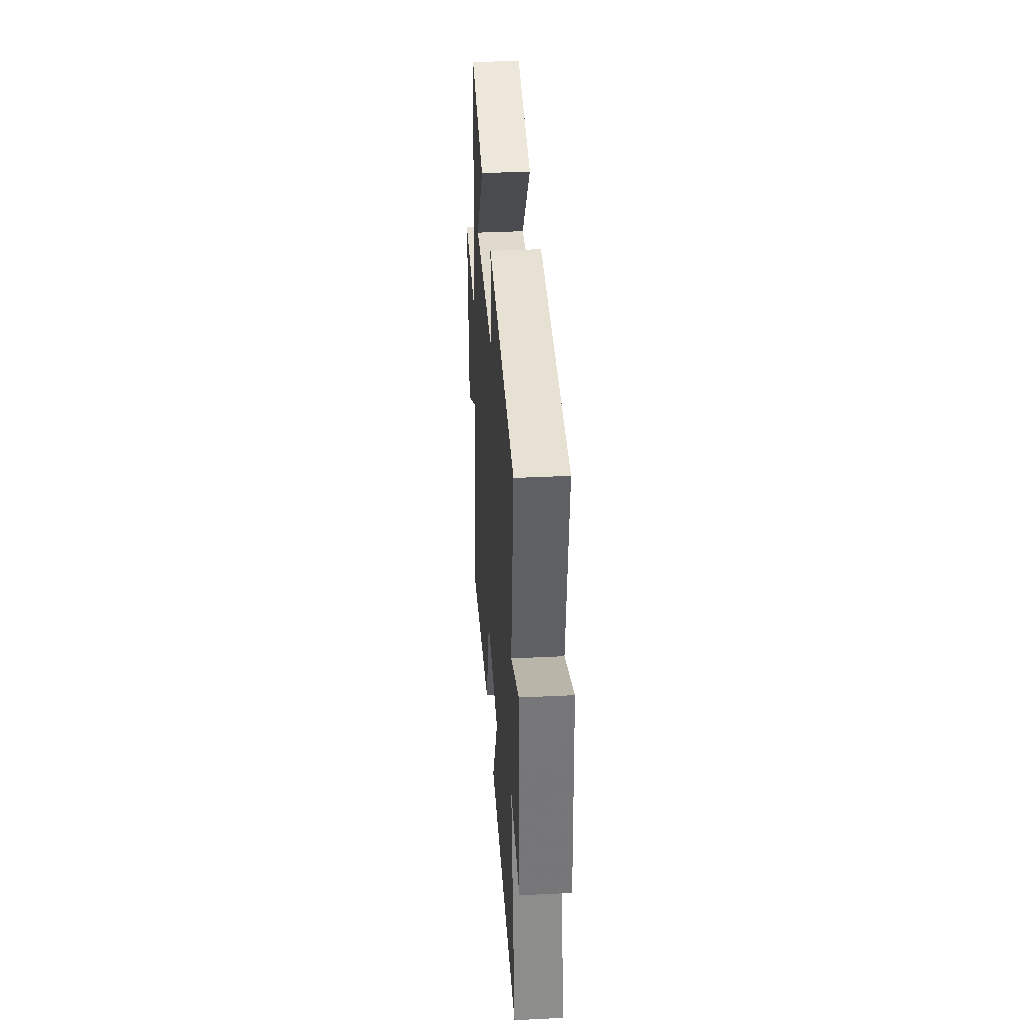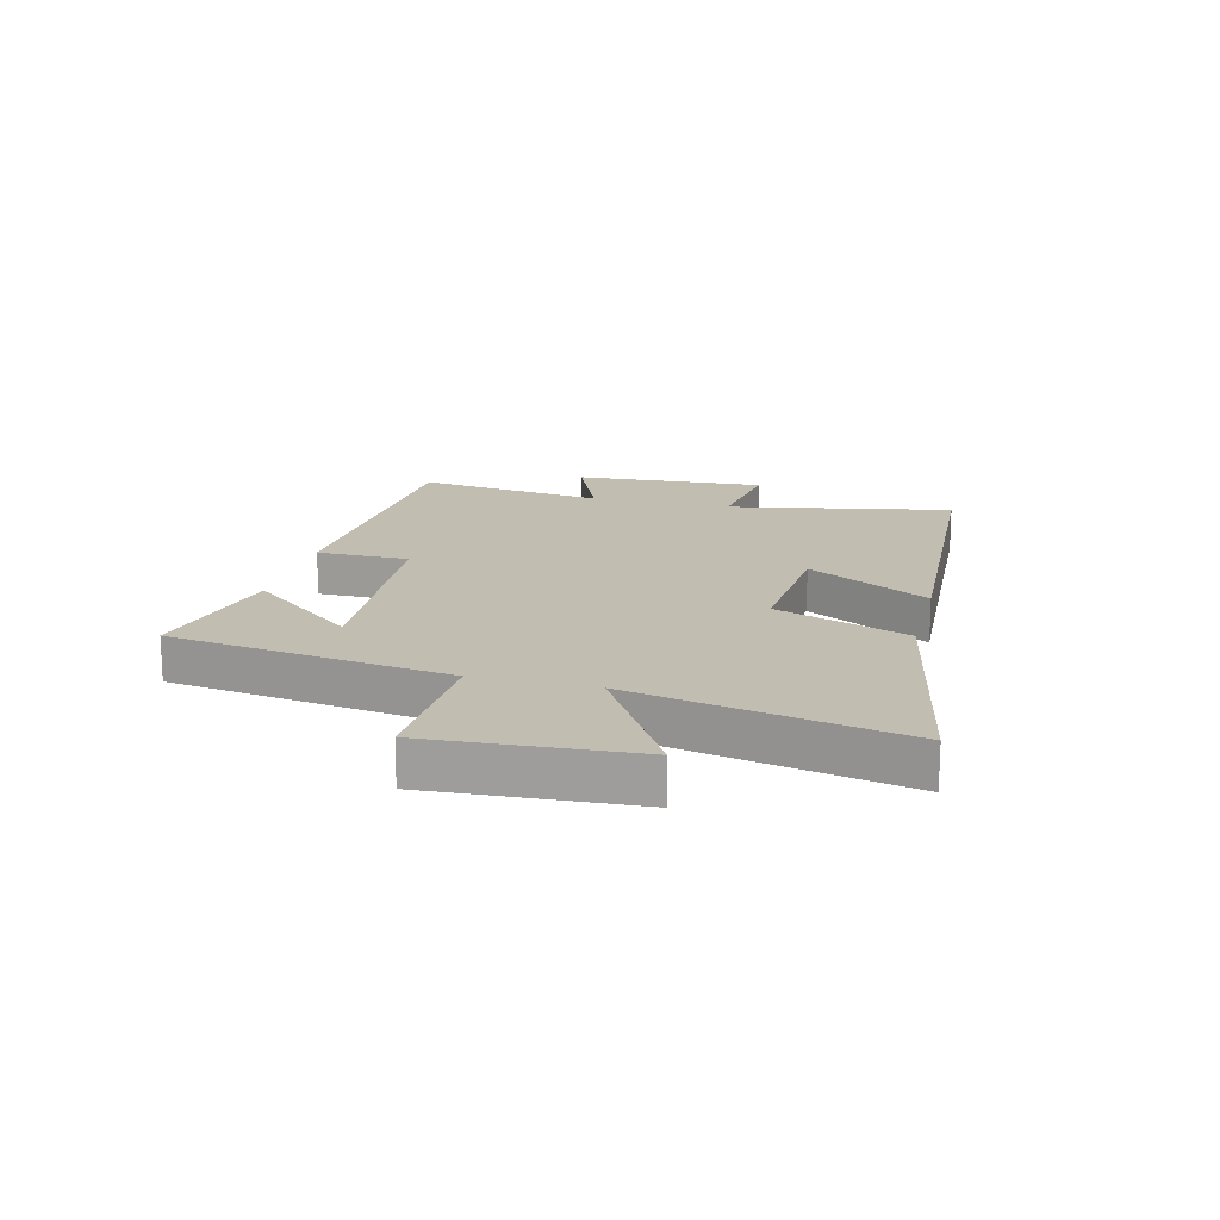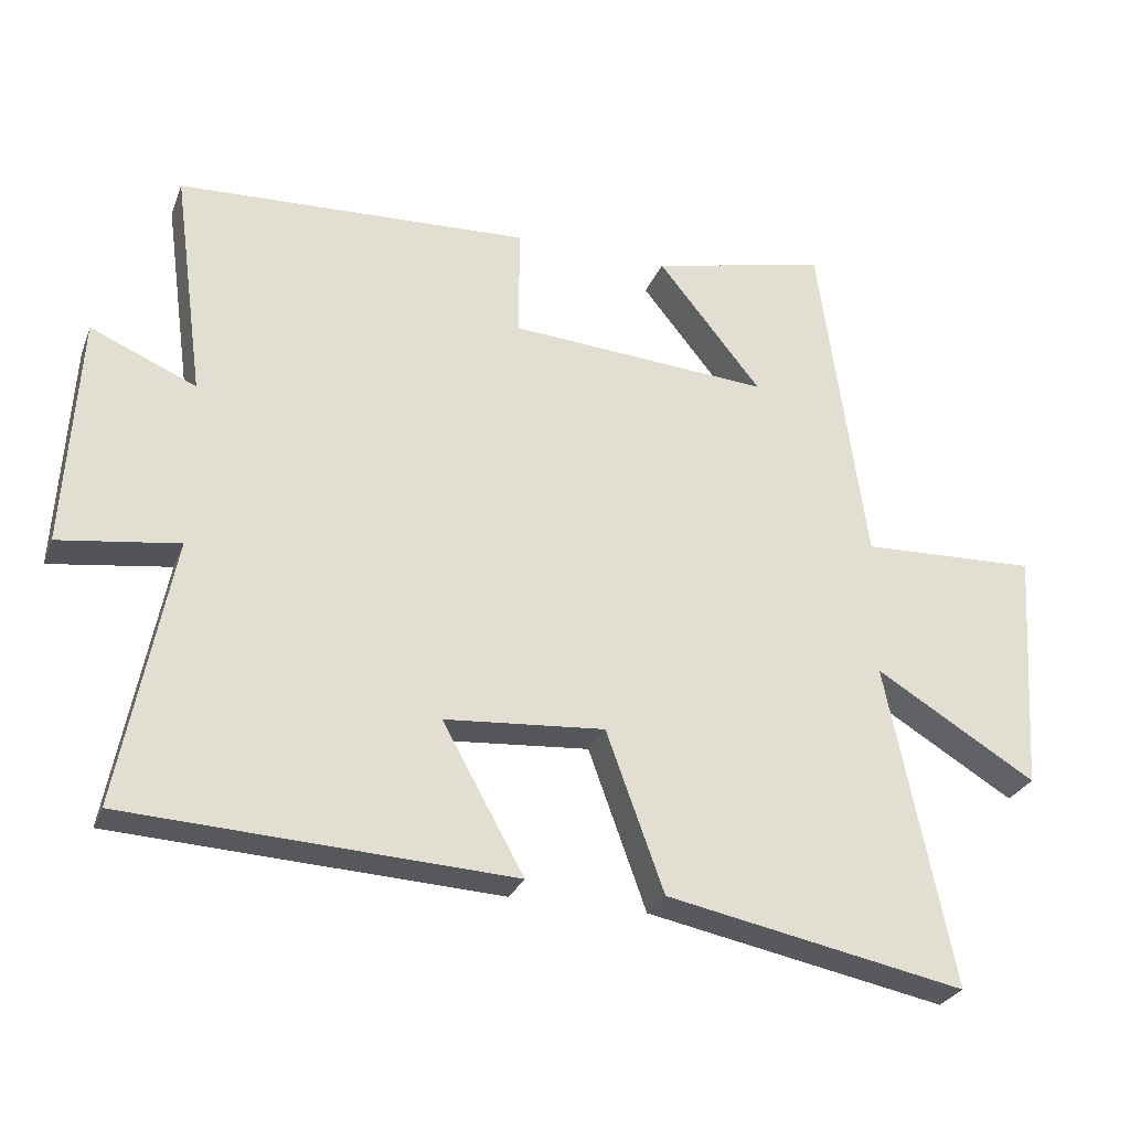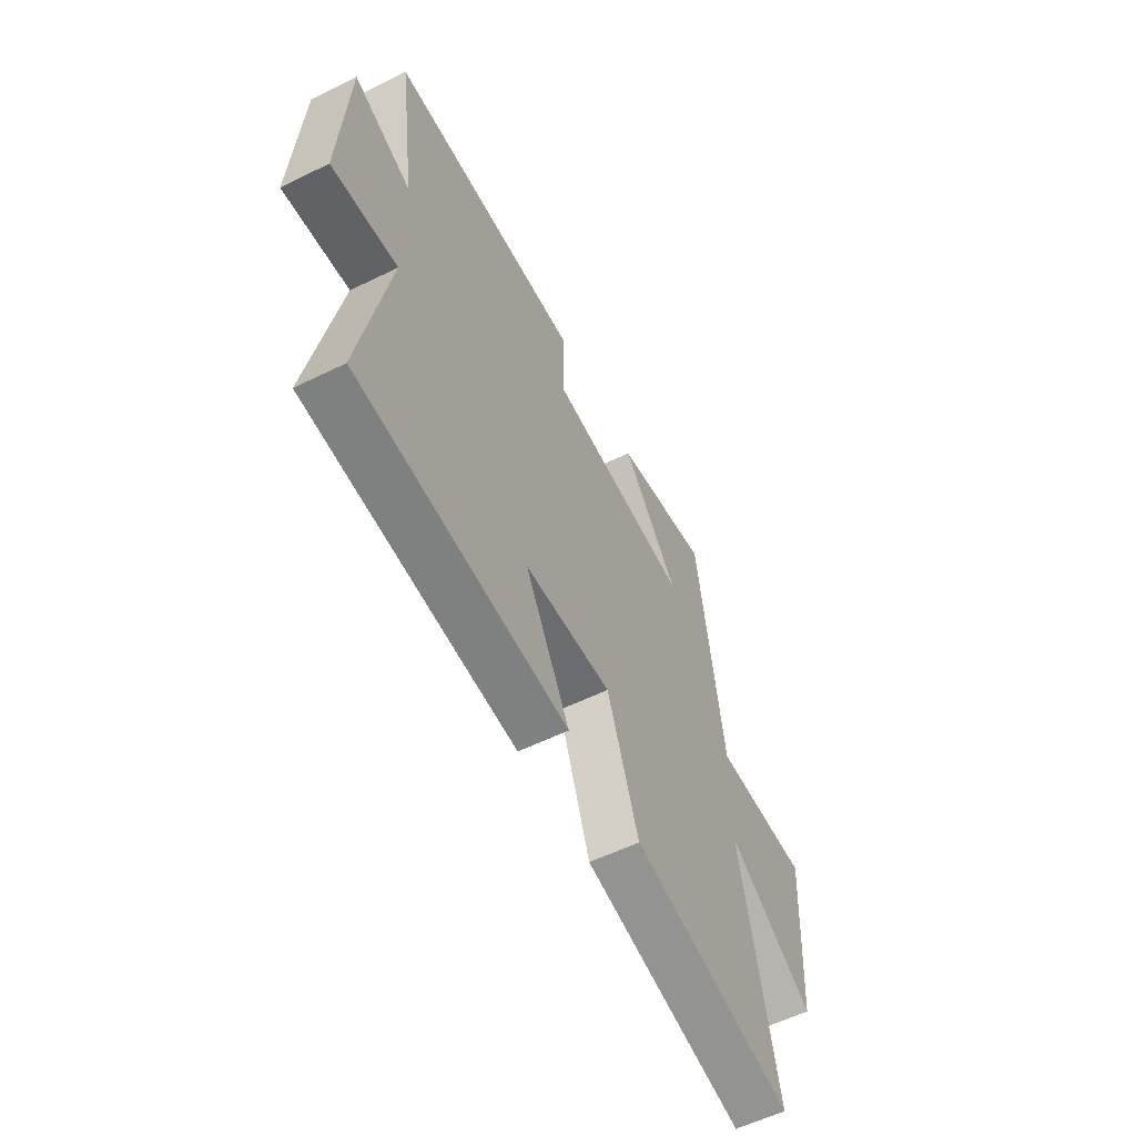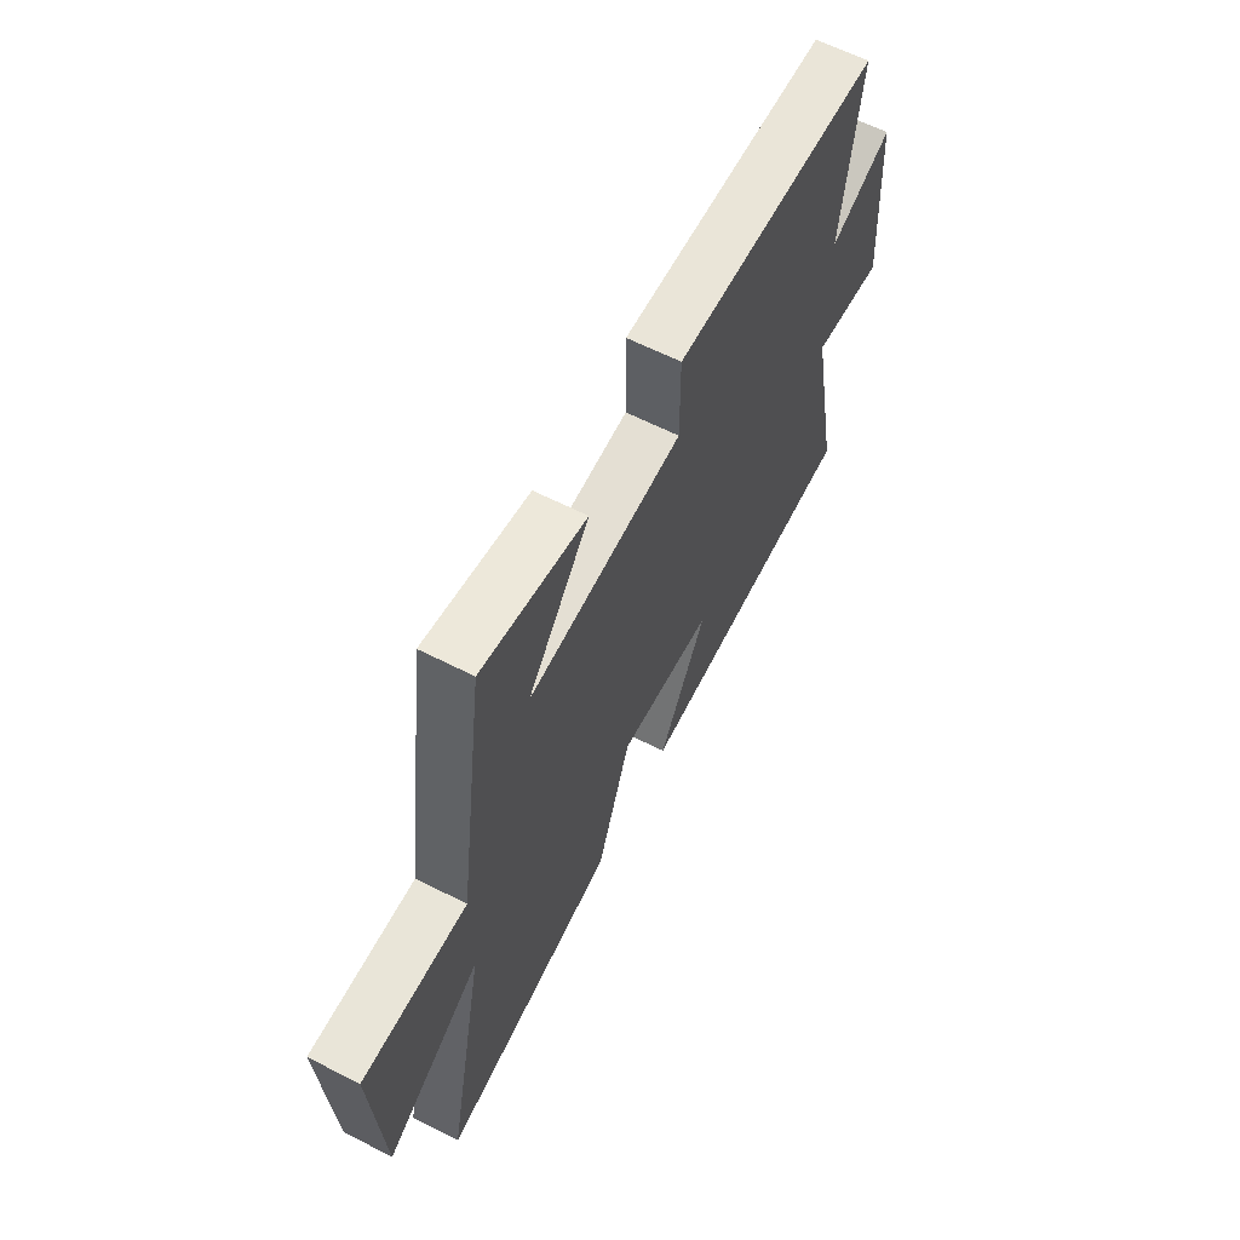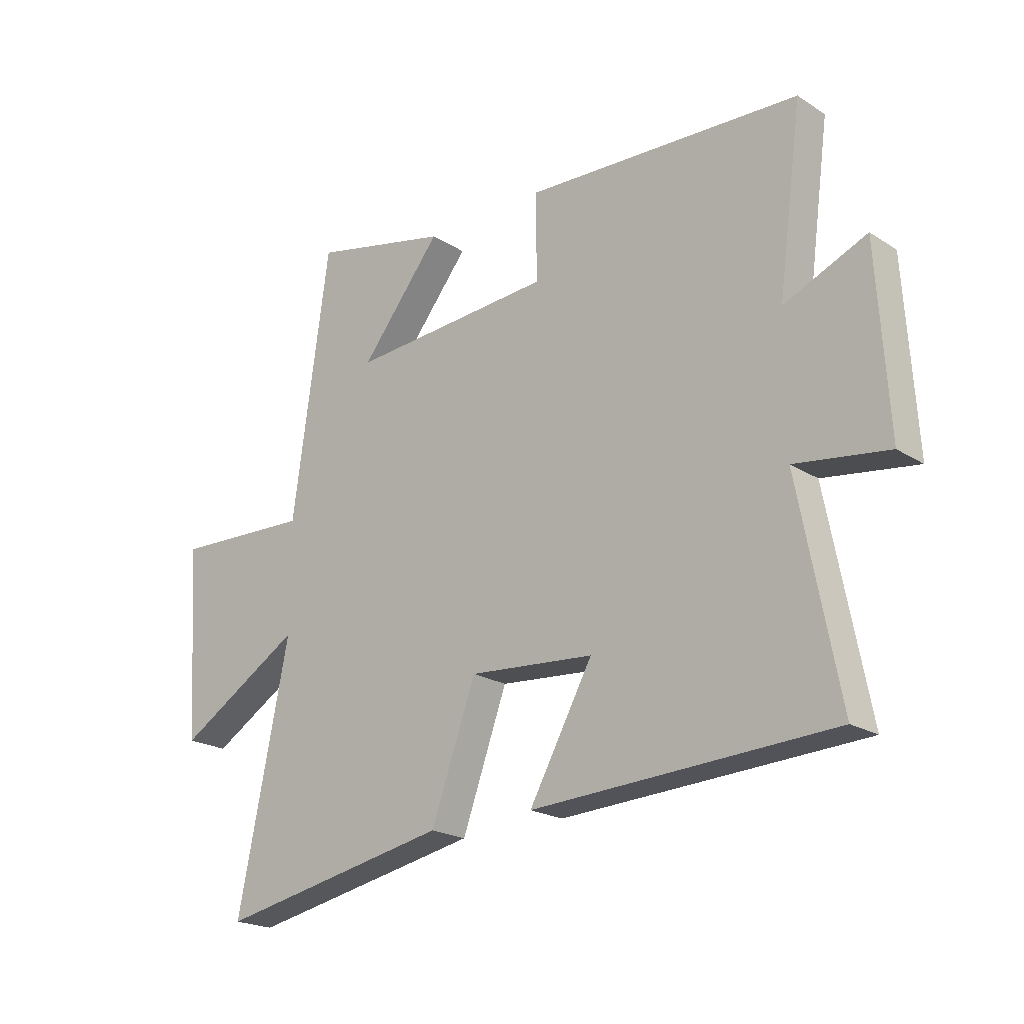
<metadata>
{"format":"obj","ext":"obj","renderer":"f3d","projection":"perspective","resolution":1024,"background":"white","views":[{"elev":36.8,"azim":-93.6,"up":"+Z"},{"elev":17.0,"azim":104.2,"up":"+Y"},{"elev":-27.7,"azim":-18.7,"up":"+Z"},{"elev":-57.6,"azim":-63.0,"up":"+Z"},{"elev":62.3,"azim":117.3,"up":"+Z"},{"elev":-20.9,"azim":-138.5,"up":"+Z"}]}
</metadata>
<code>
v -0.544 0.07 0.476
v -0.042 0.07 0.5
v -0.042 0.07 0.342
v 0.33 0.07 0.316
v 0.182 0.07 0.5
v 0.433 0.07 0.556
v 0.5 0.07 0.077
v 0.751 0.07 0.087
v 0.729 0.07 -0.261
v 0.5 0.07 -0.123
v 0.594 0.07 -0.583
v 0.168 0.07 -0.5
v 0.086 0.07 -0.273
v -0.142 0.07 -0.291
v -0.026 0.07 -0.5
v -0.574 0.07 -0.473
v -0.5 0.07 -0.09
v -0.67 0.07 -0.114
v -0.65 0.07 0.216
v -0.5 0.07 0.152
v -0.544 0 0.476
v -0.042 0 0.5
v -0.042 0 0.342
v 0.33 0 0.316
v 0.182 0 0.5
v 0.433 0 0.556
v 0.5 0 0.077
v 0.751 0 0.087
v 0.729 0 -0.261
v 0.5 0 -0.123
v 0.594 0 -0.583
v 0.168 0 -0.5
v 0.086 0 -0.273
v -0.142 0 -0.291
v -0.026 0 -0.5
v -0.574 0 -0.473
v -0.5 0 -0.09
v -0.67 0 -0.114
v -0.65 0 0.216
v -0.5 0 0.152
f 17 18 19 20
f 14 15 16 17
f 13 14 17 20
f 10 11 12 13
f 10 13 20 1
f 7 8 9 10
f 4 5 6
f 4 6 7 10
f 1 2 3
f 10 1 3
f 3 4 10
f 40 39 38 37
f 37 36 35 34
f 40 37 34 33
f 33 32 31 30
f 21 40 33 30
f 30 29 28 27
f 26 25 24
f 30 27 26 24
f 23 22 21
f 23 21 30
f 30 24 23
f 1 21 22 2
f 2 22 23 3
f 3 23 24 4
f 4 24 25 5
f 5 25 26 6
f 6 26 27 7
f 7 27 28 8
f 8 28 29 9
f 9 29 30 10
f 10 30 31 11
f 11 31 32 12
f 12 32 33 13
f 13 33 34 14
f 14 34 35 15
f 15 35 36 16
f 16 36 37 17
f 17 37 38 18
f 18 38 39 19
f 19 39 40 20
f 20 40 21 1

</code>
